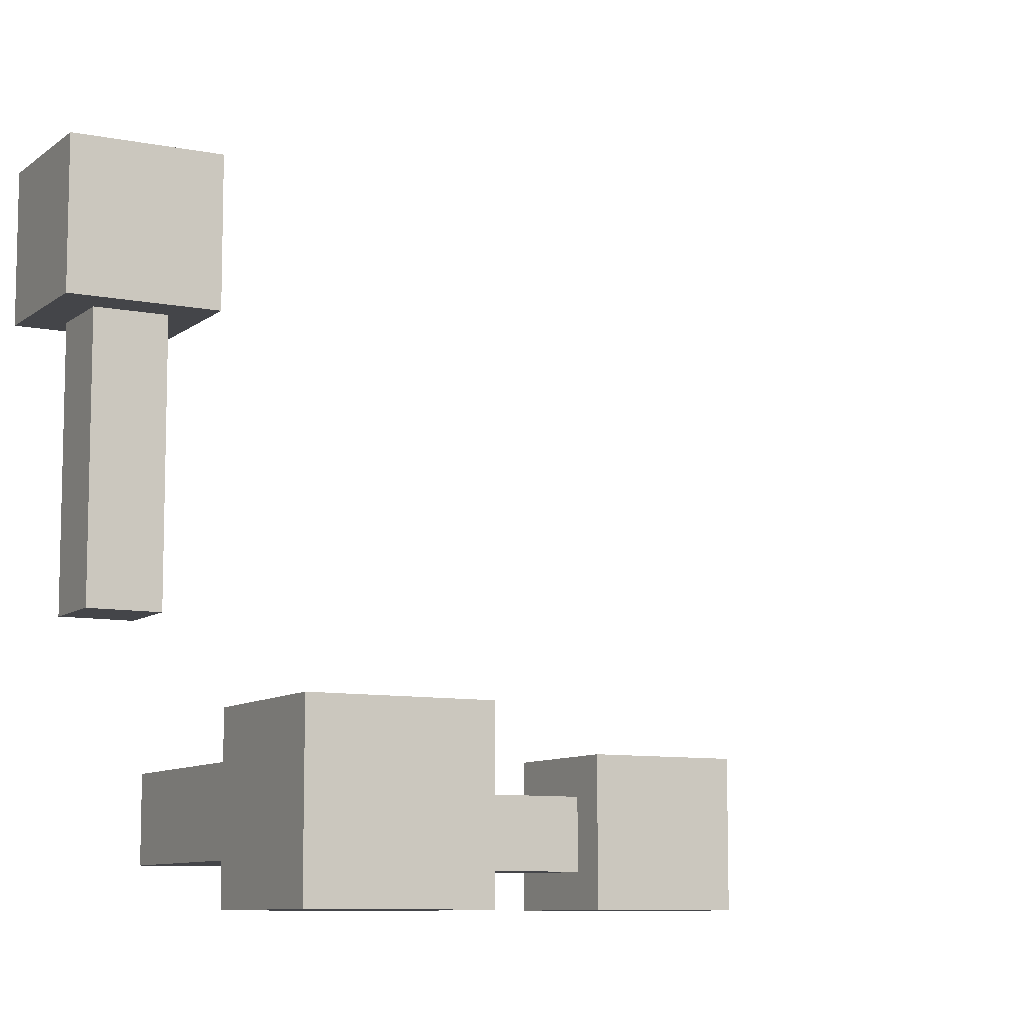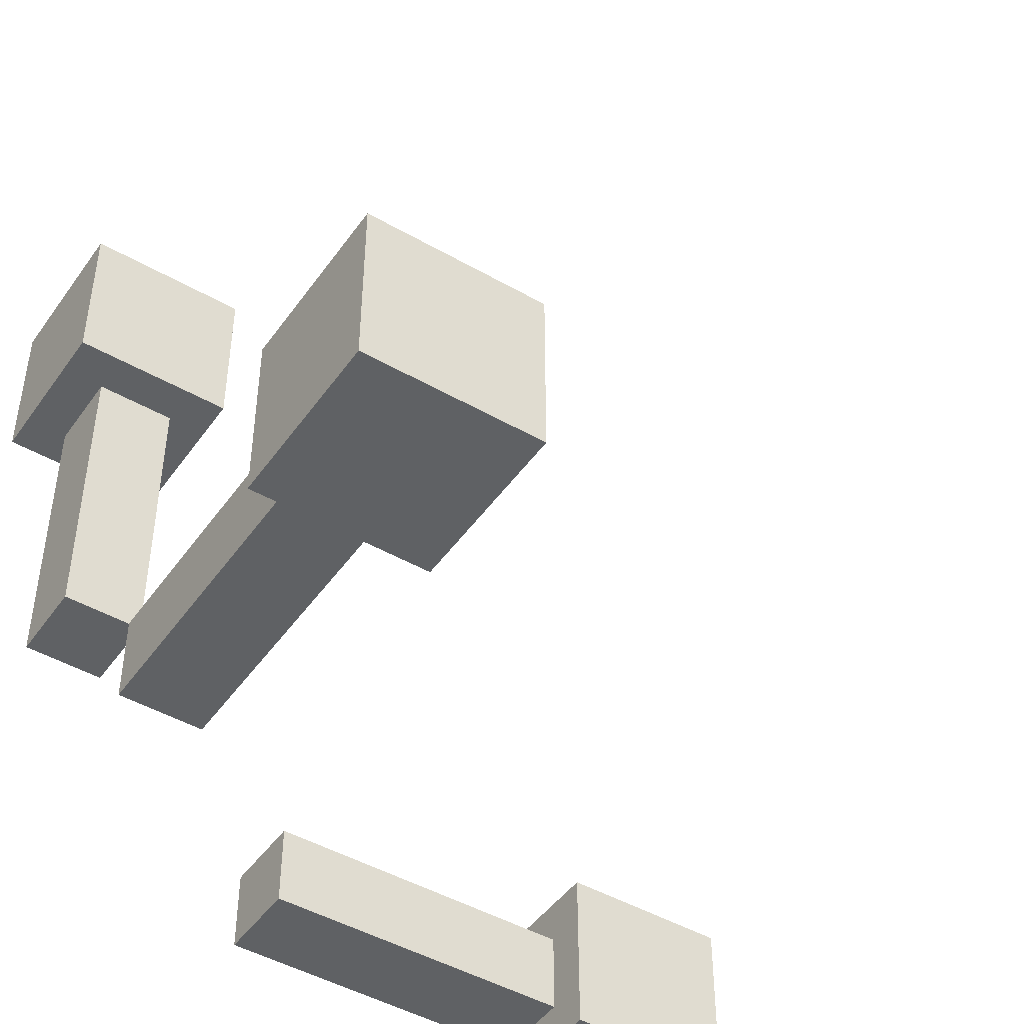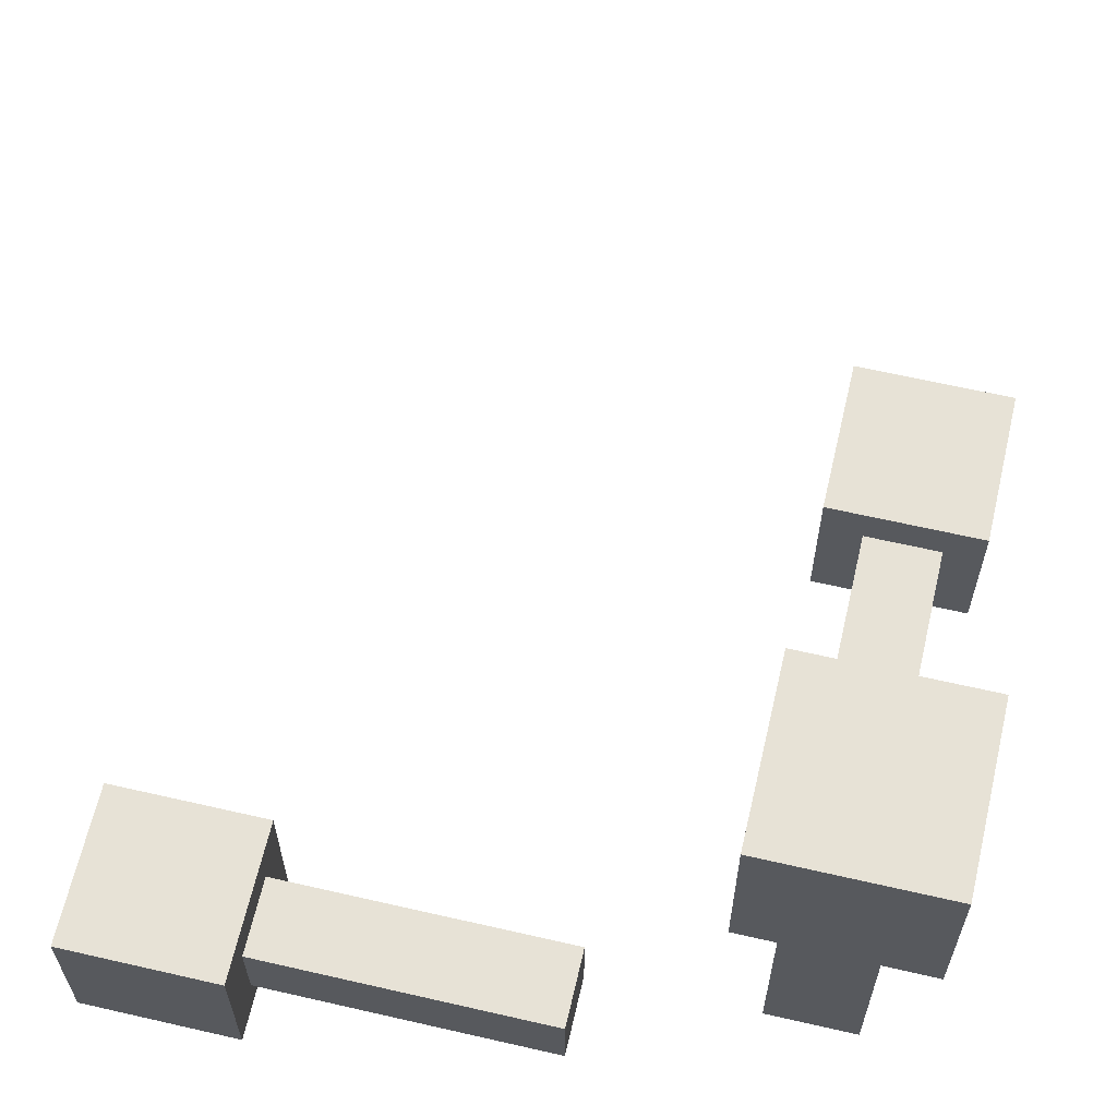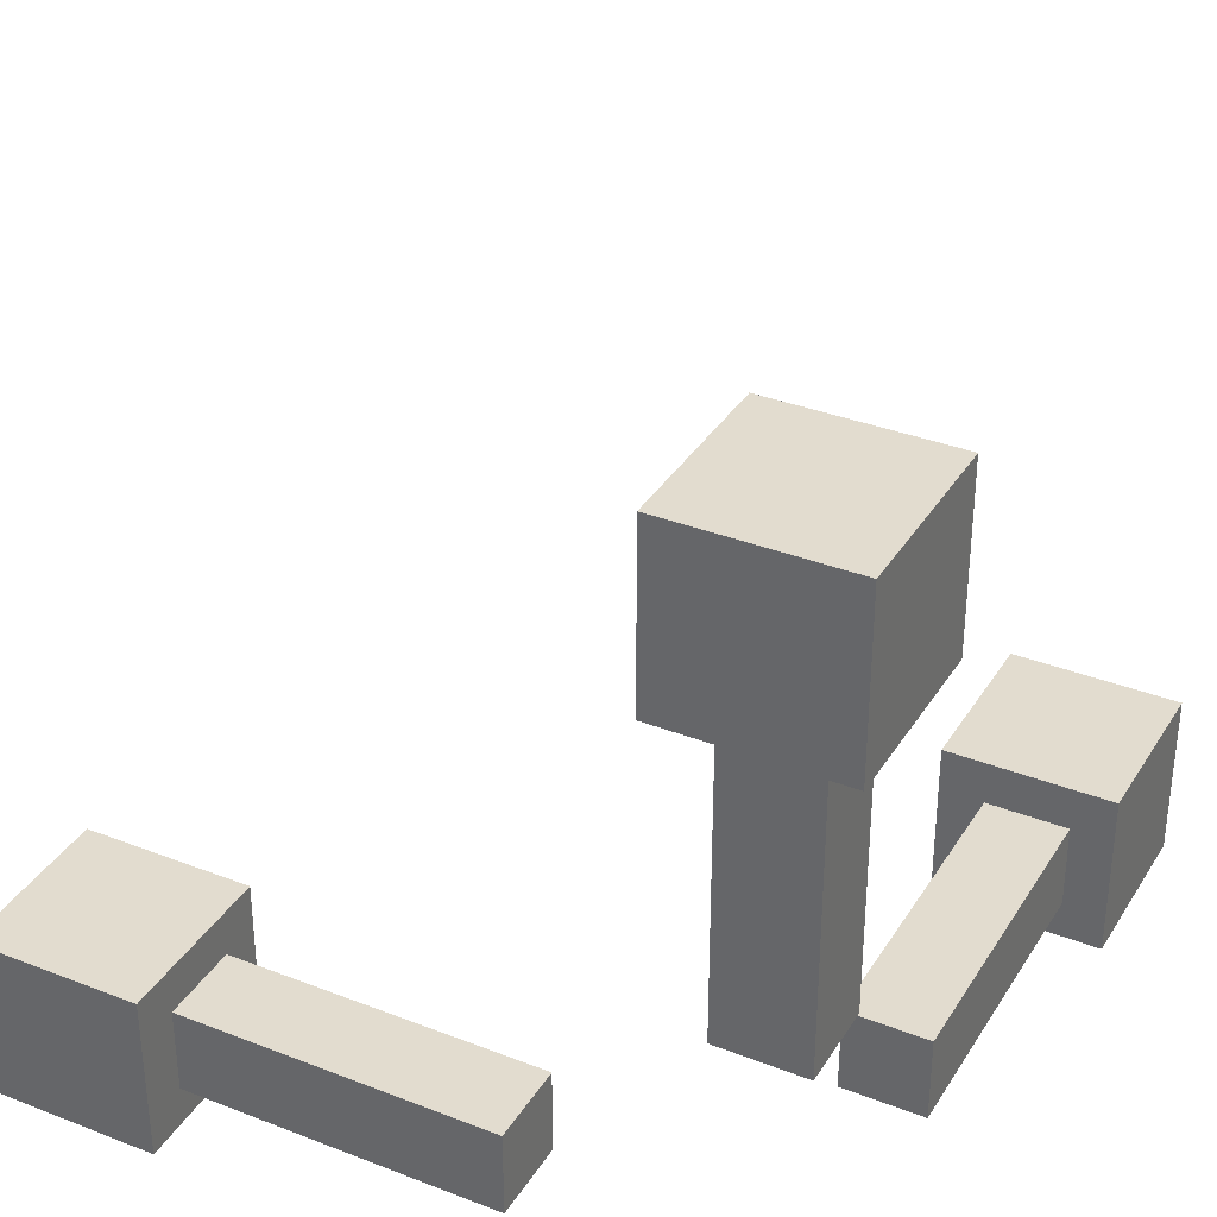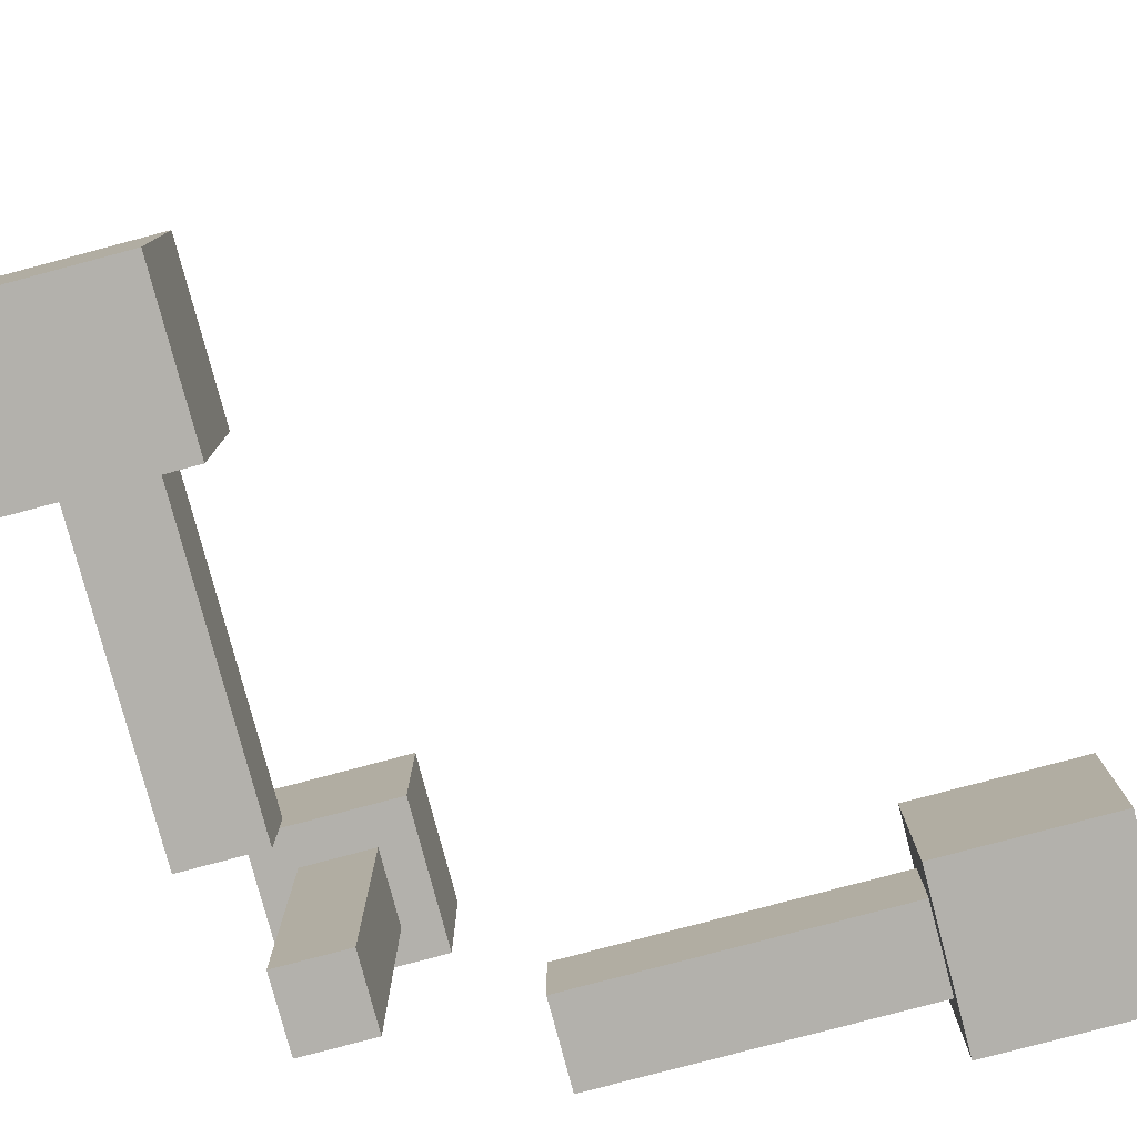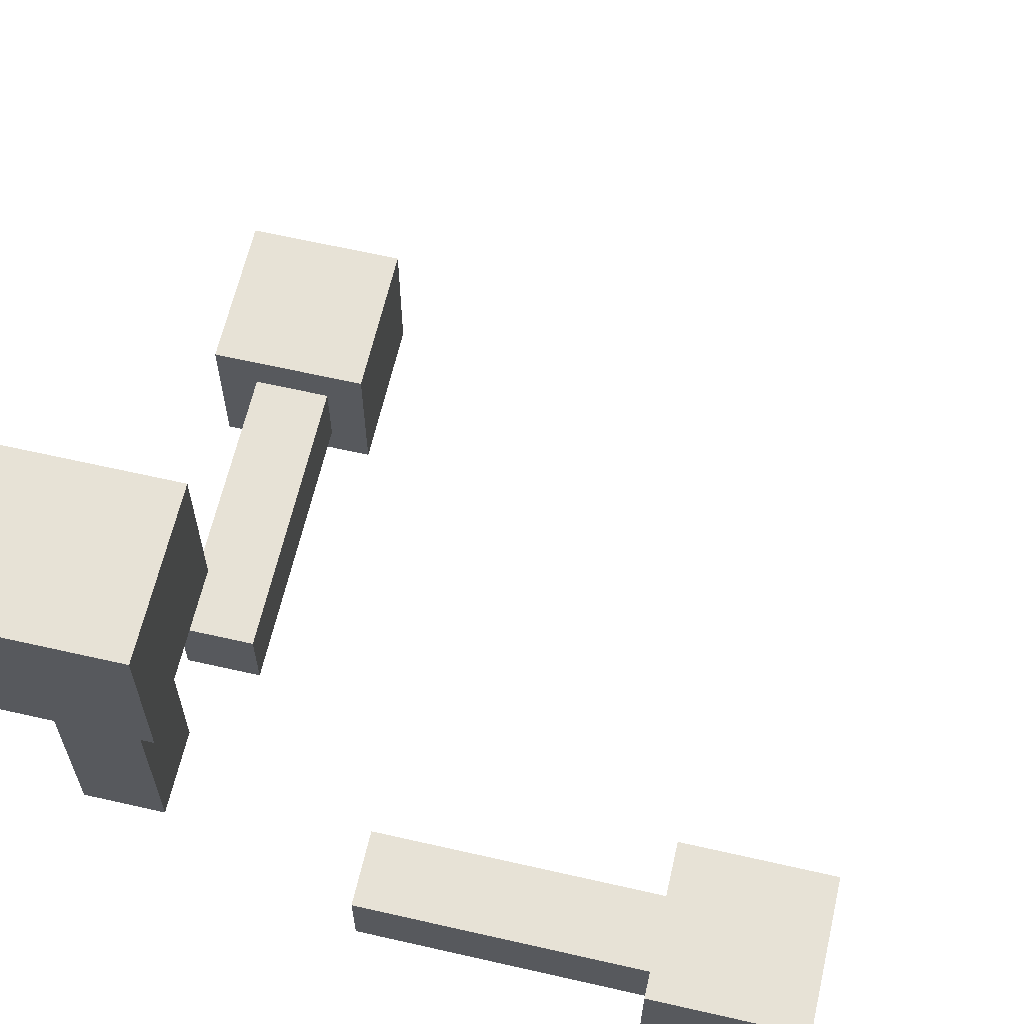
<metadata>
{"format":"obj","ext":"obj","renderer":"f3d","projection":"perspective","resolution":1024,"background":"white","views":[{"elev":-9.0,"azim":-28.2,"up":"+Y"},{"elev":-46.4,"azim":-33.3,"up":"+Y"},{"elev":63.4,"azim":-76.9,"up":"+Z"},{"elev":34.7,"azim":-62.4,"up":"+Z"},{"elev":-79.1,"azim":14.9,"up":"+Y"},{"elev":63.3,"azim":13.0,"up":"+Z"}]}
</metadata>
<code>
o AxisX
v 0.1361 -0.02573 0.02775
v 0.1361 0.02548 0.02775
v 0.1361 -0.02573 -0.02579
v 0.1361 0.02548 -0.02579
v 0.3313 -0.02573 0.02775
v 0.3313 0.02548 0.02775
v 0.3313 -0.02573 -0.02579
v 0.3313 0.02548 -0.02579
v 0.3313 -0.0516 0.05513
v 0.3313 0.05315 0.05513
v 0.3313 -0.0516 -0.04961
v 0.3313 0.05315 -0.04961
v 0.4361 -0.0516 0.05513
v 0.4361 0.05315 0.05513
v 0.4361 -0.0516 -0.04961
v 0.4361 0.05315 -0.04961
f 1 2 4 3
f 3 4 8 7
f 7 8 6 5
f 5 6 2 1
f 3 7 5 1
f 8 4 2 6
f 9 10 12 11
f 11 12 16 15
f 15 16 14 13
f 13 14 10 9
f 11 15 13 9
f 16 12 10 14
o AxisY
v 0.02573 0.1361 0.02775
v -0.02548 0.1361 0.02775
v 0.02573 0.1361 -0.02579
v -0.02548 0.1361 -0.02579
v 0.02573 0.3313 0.02775
v -0.02548 0.3313 0.02775
v 0.02573 0.3313 -0.02579
v -0.02548 0.3313 -0.02579
v 0.0516 0.3313 0.05513
v -0.05315 0.3313 0.05513
v 0.0516 0.3313 -0.04961
v -0.05315 0.3313 -0.04961
v 0.0516 0.4361 0.05513
v -0.05315 0.4361 0.05513
v 0.0516 0.4361 -0.04961
v -0.05315 0.4361 -0.04961
f 17 18 20 19
f 19 20 24 23
f 23 24 22 21
f 21 22 18 17
f 19 23 21 17
f 24 20 18 22
f 25 26 28 27
f 27 28 32 31
f 31 32 30 29
f 29 30 26 25
f 27 31 29 25
f 32 28 26 30
o AxisZ
v 0.02573 -0.02775 0.1361
v -0.02548 -0.02775 0.1361
v 0.02573 0.02579 0.1361
v -0.02548 0.02579 0.1361
v 0.02573 -0.02775 0.3313
v -0.02548 -0.02775 0.3313
v 0.02573 0.02579 0.3313
v -0.02548 0.02579 0.3313
v 0.0516 -0.05513 0.3313
v -0.05315 -0.05513 0.3313
v 0.0516 0.04961 0.3313
v -0.05315 0.04961 0.3313
v 0.0516 -0.05513 0.4361
v -0.05315 -0.05513 0.4361
v 0.0516 0.04961 0.4361
v -0.05315 0.04961 0.4361
f 33 34 36 35
f 35 36 40 39
f 39 40 38 37
f 37 38 34 33
f 35 39 37 33
f 40 36 34 38
f 41 42 44 43
f 43 44 48 47
f 47 48 46 45
f 45 46 42 41
f 43 47 45 41
f 48 44 42 46

</code>
